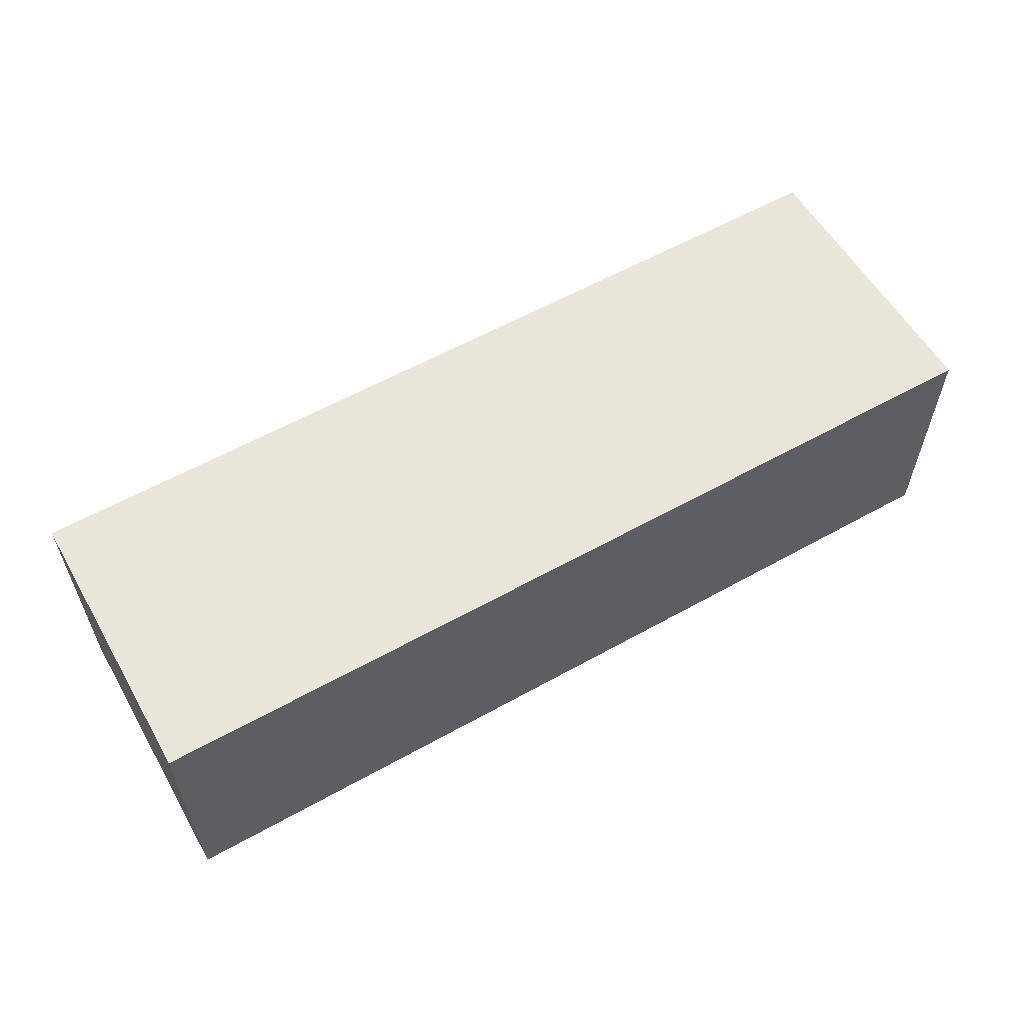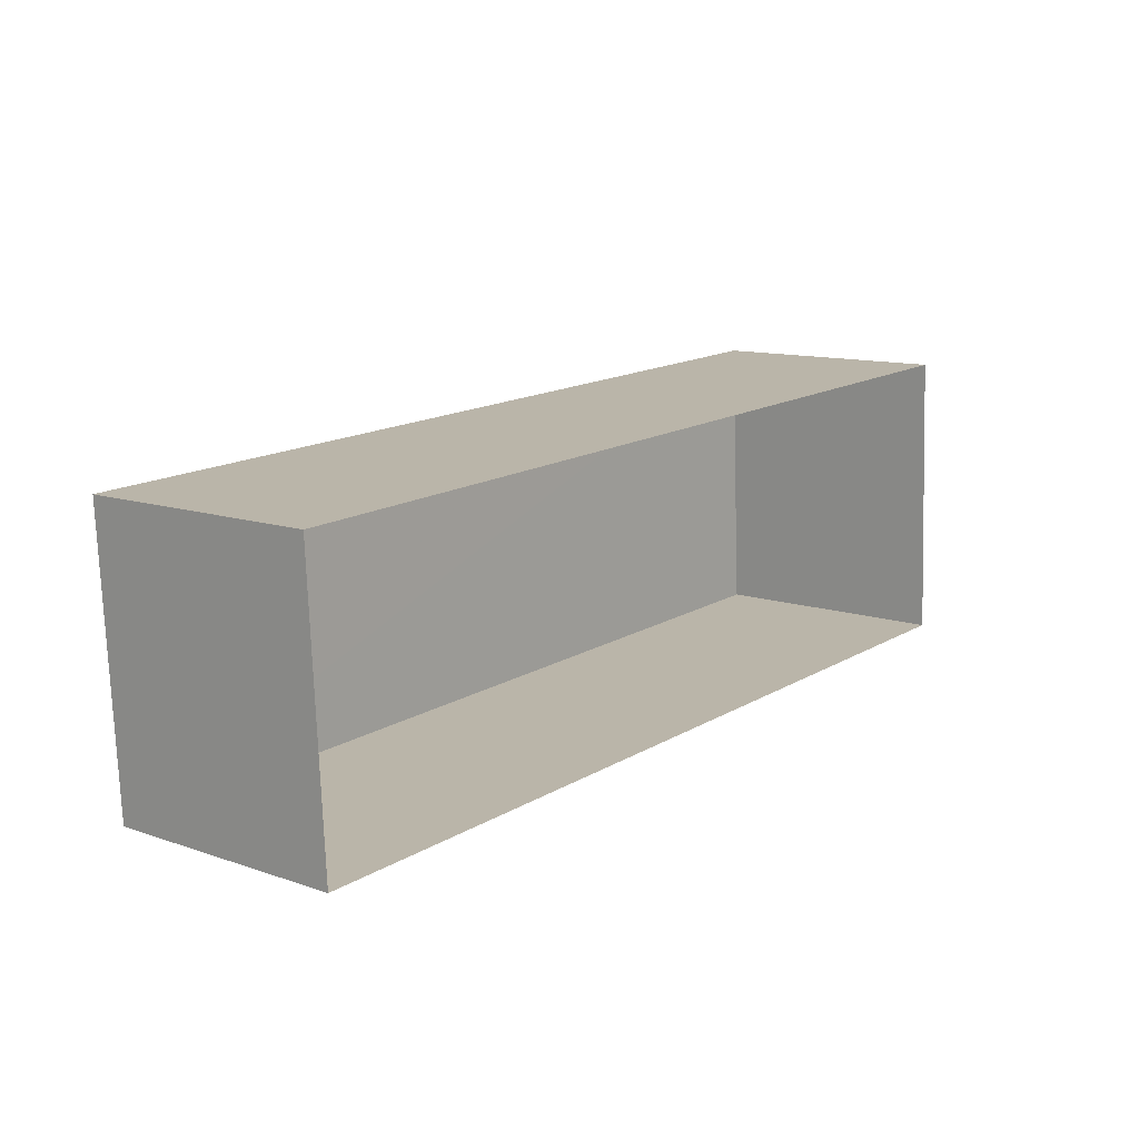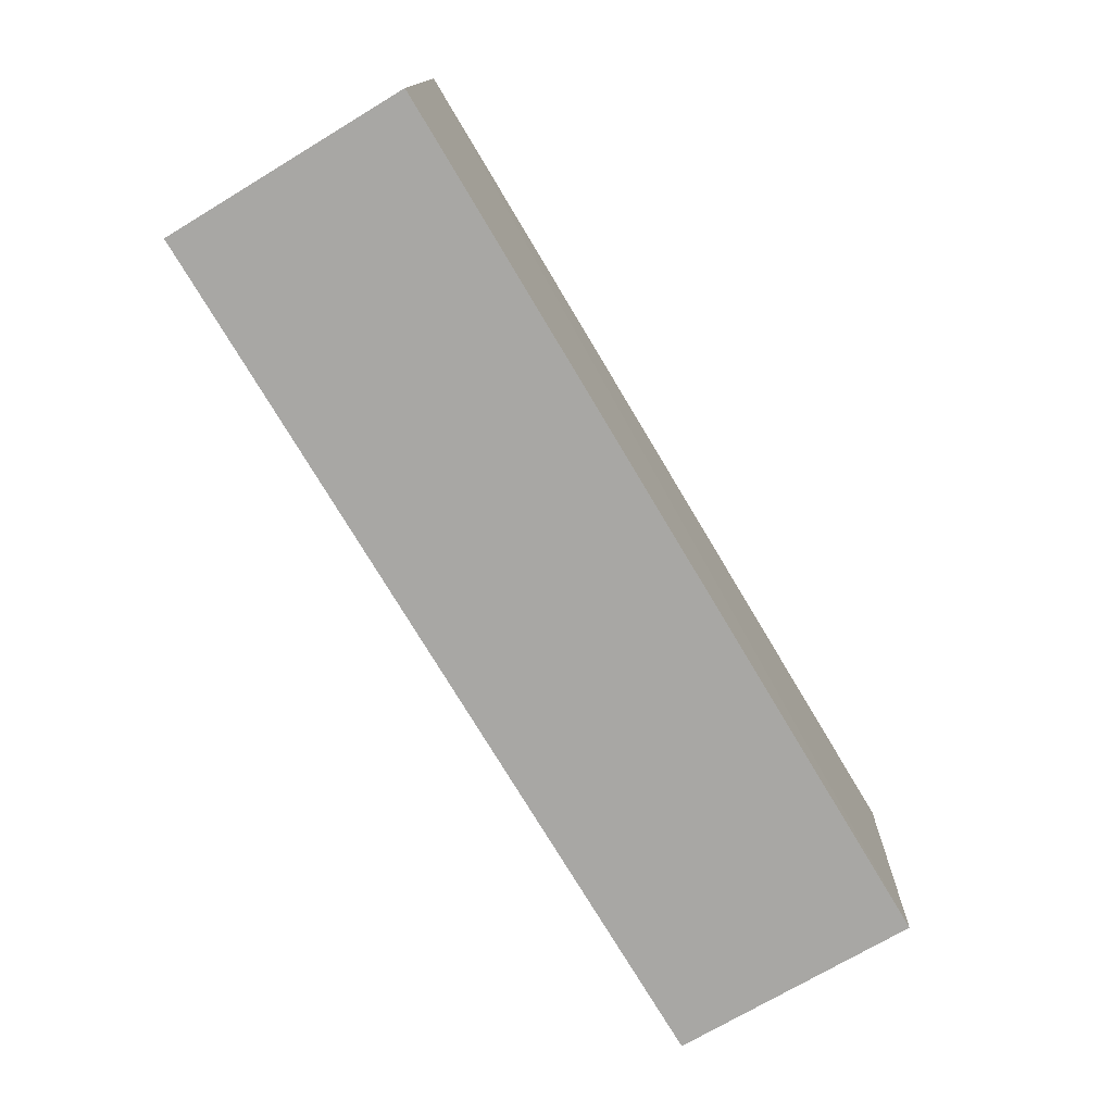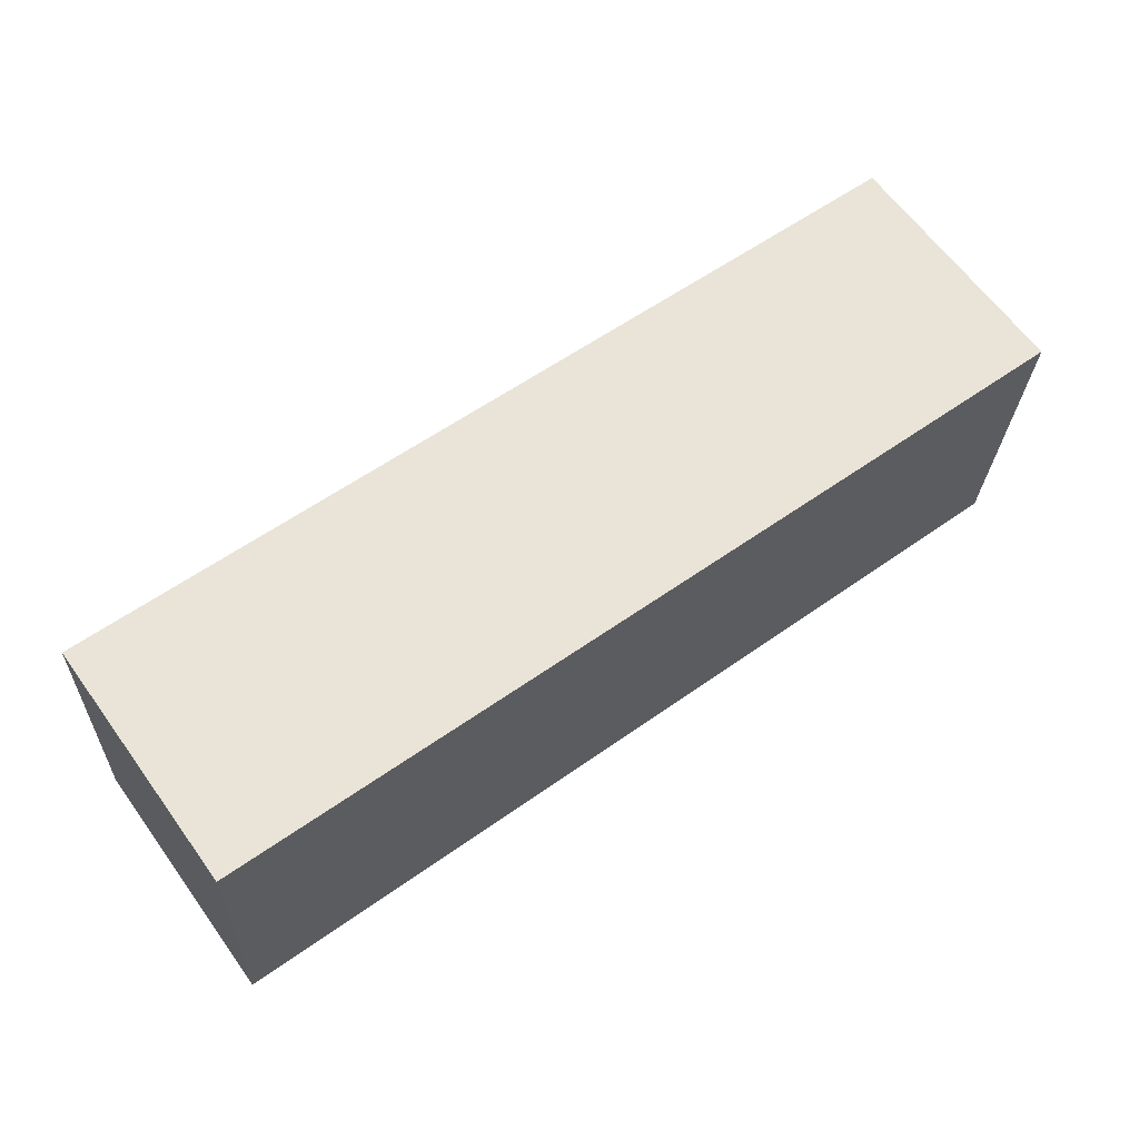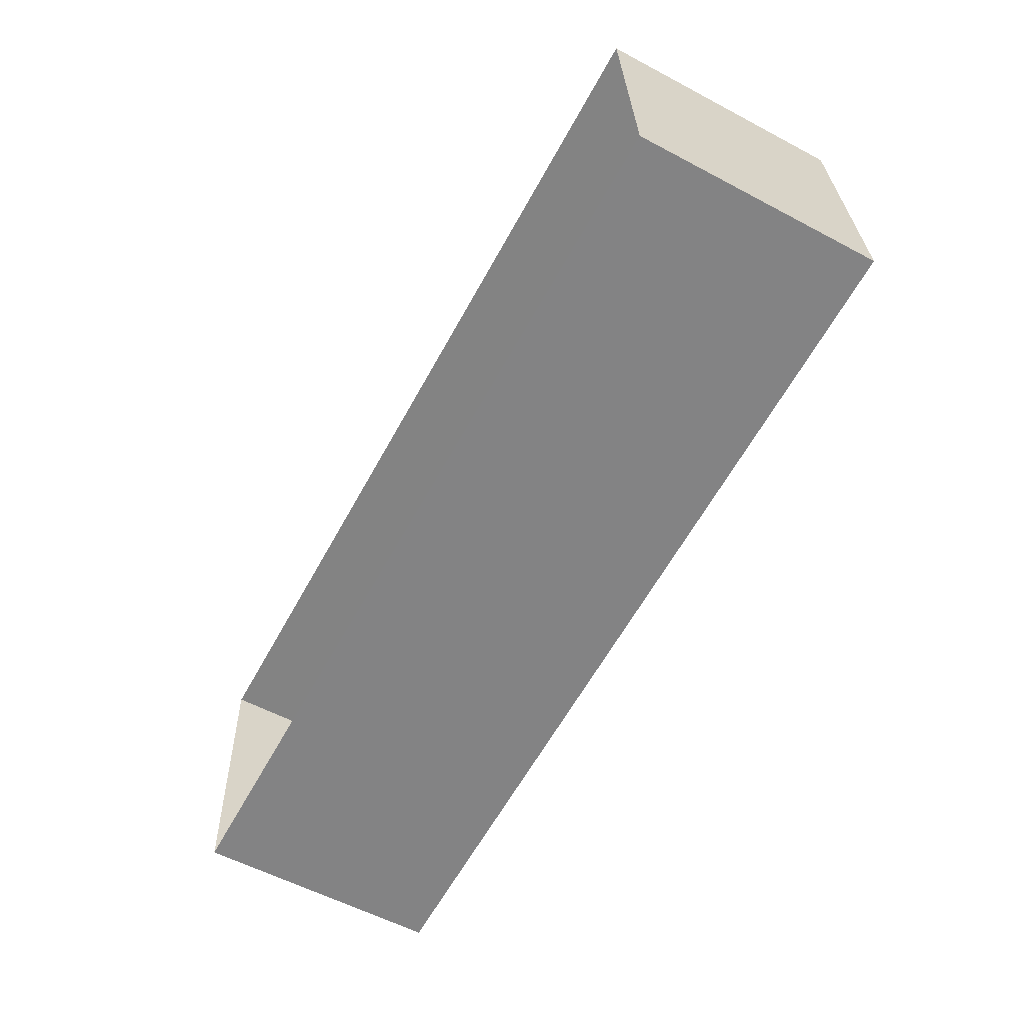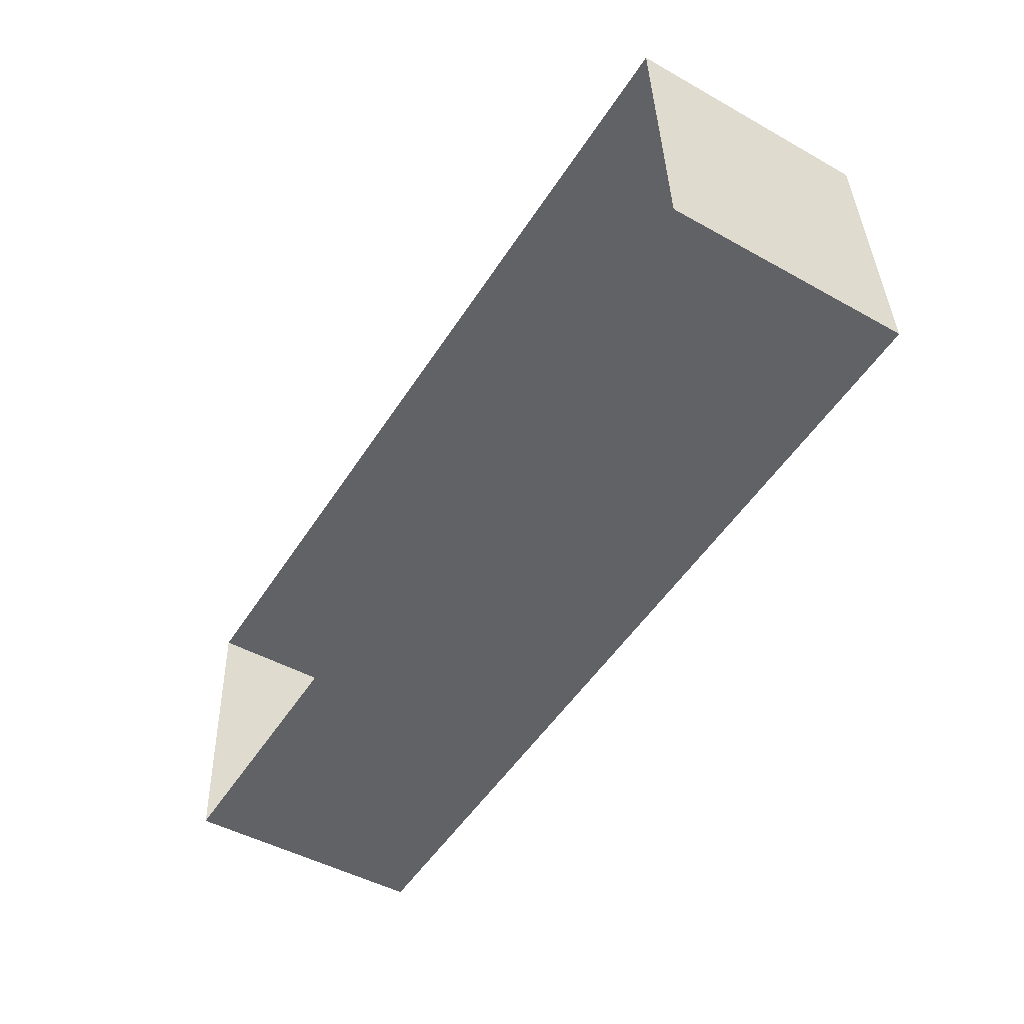
<metadata>
{"format":"obj","ext":"obj","renderer":"f3d","projection":"perspective","resolution":1024,"background":"white","views":[{"elev":58.2,"azim":146.8,"up":"+Z"},{"elev":11.6,"azim":129.6,"up":"+Y"},{"elev":-72.2,"azim":-59.0,"up":"+Y"},{"elev":63.8,"azim":-36.2,"up":"+Y"},{"elev":-58.2,"azim":-118.8,"up":"+Y"},{"elev":-47.9,"azim":-122.0,"up":"+Y"}]}
</metadata>
<code>
v -3.725e+05 -1.051e+05 25.43
v -3.725e+05 -1.05e+05 25.43
v -3.725e+05 -1.05e+05 25.43
v -3.725e+05 -1.051e+05 25.43
v -3.725e+05 -1.05e+05 30.24
v -3.725e+05 -1.051e+05 30.24
v -3.725e+05 -1.05e+05 30.24
v -3.725e+05 -1.051e+05 30.24
f 1 2 3
f 1 4 2
f 5 6 7
f 5 8 6
f 7 3 2
f 5 7 2
f 8 4 1
f 6 8 1
f 8 2 4
f 8 5 2
f 6 1 3
f 7 6 3

</code>
